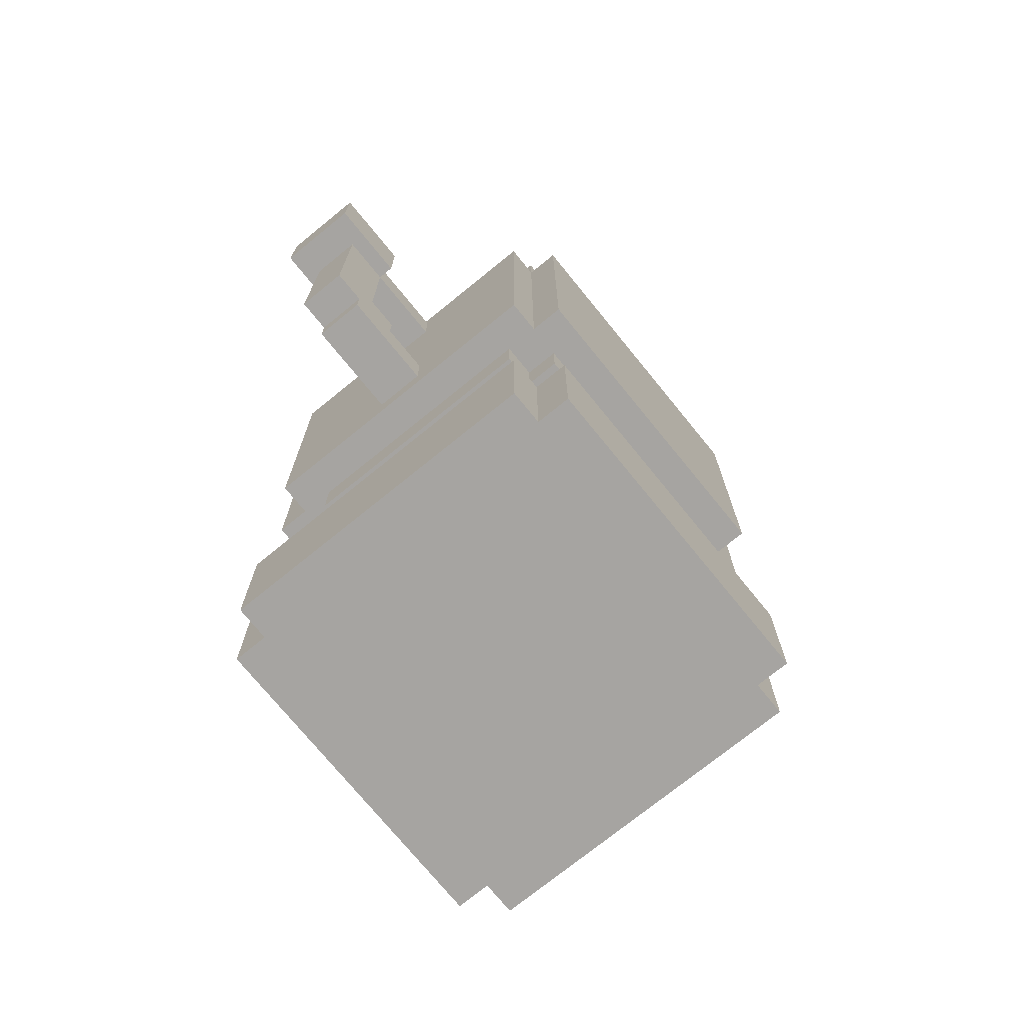
<metadata>
{"format":"obj","ext":"obj","renderer":"f3d","projection":"perspective","resolution":1024,"background":"white","views":[{"elev":-73.5,"azim":-50.9,"up":"+Z"}]}
</metadata>
<code>
g decor_small_heaven_1_mesh
v -0.23 -0.19 0.1595
v -0.23 0.19 -0.0005164
v -0.23 0.19 0.1595
v -0.23 -0.19 -0.0005164
v -0.23 -0.19 0.4795
v -0.23 0.19 0.8795
v -0.23 -0.19 0.8795
v -0.23 0.19 0.4795
v -0.19 -0.23 0.1595
v -0.19 -0.19 -0.0005164
v -0.19 -0.19 0.1595
v -0.19 -0.23 -0.0005164
v -0.19 0.19 0.1595
v -0.19 0.23 -0.0005164
v -0.19 0.23 0.1595
v -0.19 0.19 -0.0005164
v -0.19 -0.15 0.4795
v -0.19 0.15 0.4195
v -0.19 0.15 0.4795
v -0.19 -0.15 0.4195
v -0.19 -0.23 0.8795
v -0.19 -0.19 0.4795
v -0.19 -0.19 0.8795
v -0.19 -0.23 0.4795
v -0.19 0.19 0.8795
v -0.19 0.23 0.4795
v -0.19 0.23 0.8795
v -0.19 0.19 0.4795
v -0.19 -0.19 0.9395
v -0.19 0.19 0.8795
v -0.19 0.19 0.9395
v -0.19 -0.19 0.8795
v -0.17 -0.17 0.1995
v -0.17 0.17 0.1595
v -0.17 0.17 0.1995
v -0.17 -0.17 0.1595
v -0.17 -0.13 0.4195
v -0.17 0.13 0.3595
v -0.17 0.13 0.4195
v -0.17 -0.13 0.3595
v -0.15 -0.19 0.4795
v -0.15 -0.15 0.4195
v -0.15 -0.15 0.4795
v -0.15 -0.19 0.4195
v -0.15 0.15 0.4795
v -0.15 0.19 0.4195
v -0.15 0.19 0.4795
v -0.15 0.15 0.4195
v -0.15 -0.15 1.139
v -0.15 0.15 1.039
v -0.15 0.15 1.139
v -0.15 -0.15 1.039
v -0.13 -0.17 0.4195
v -0.13 -0.13 0.3595
v -0.13 -0.13 0.4195
v -0.13 -0.17 0.3595
v -0.13 0.13 0.4195
v -0.13 0.17 0.3595
v -0.13 0.17 0.4195
v -0.13 0.13 0.3595
v 0.07 -0.07 1.139
v 0.07 0.07 1.019
v 0.07 0.07 1.139
v 0.07 -0.07 1.019
v -0.07 0.07 1.019
v -0.07 -0.07 1.139
v -0.07 0.07 1.139
v -0.07 -0.07 1.019
v 0.13 -0.13 0.3595
v 0.13 -0.17 0.4195
v 0.13 -0.13 0.4195
v 0.13 -0.17 0.3595
v 0.13 0.17 0.3595
v 0.13 0.13 0.4195
v 0.13 0.17 0.4195
v 0.13 0.13 0.3595
v 0.15 -0.15 0.4195
v 0.15 -0.19 0.4795
v 0.15 -0.15 0.4795
v 0.15 -0.19 0.4195
v 0.15 0.19 0.4195
v 0.15 0.15 0.4795
v 0.15 0.19 0.4795
v 0.15 0.15 0.4195
v 0.15 0.15 1.039
v 0.15 -0.15 1.139
v 0.15 0.15 1.139
v 0.15 -0.15 1.039
v 0.17 0.17 0.1595
v 0.17 -0.17 0.1995
v 0.17 0.17 0.1995
v 0.17 -0.17 0.1595
v 0.17 0.13 0.3595
v 0.17 -0.13 0.4195
v 0.17 0.13 0.4195
v 0.17 -0.13 0.3595
v 0.19 -0.19 -0.0005164
v 0.19 -0.23 0.1595
v 0.19 -0.19 0.1595
v 0.19 -0.23 -0.0005164
v 0.19 0.23 -0.0005164
v 0.19 0.19 0.1595
v 0.19 0.23 0.1595
v 0.19 0.19 -0.0005164
v 0.19 0.15 0.4195
v 0.19 -0.15 0.4795
v 0.19 0.15 0.4795
v 0.19 -0.15 0.4195
v 0.19 -0.19 0.4795
v 0.19 -0.23 0.8795
v 0.19 -0.19 0.8795
v 0.19 -0.23 0.4795
v 0.19 0.23 0.4795
v 0.19 0.19 0.8795
v 0.19 0.23 0.8795
v 0.19 0.19 0.4795
v 0.19 0.19 0.8795
v 0.19 -0.19 0.9395
v 0.19 0.19 0.9395
v 0.19 -0.19 0.8795
v 0.23 0.19 -0.0005164
v 0.23 -0.19 0.1595
v 0.23 0.19 0.1595
v 0.23 -0.19 -0.0005164
v 0.23 -0.19 0.4795
v 0.23 0.19 0.8795
v 0.23 0.19 0.4795
v 0.23 -0.19 0.8795
v 0.19 -0.23 -0.0005164
v -0.19 -0.23 0.1595
v 0.19 -0.23 0.1595
v -0.19 -0.23 -0.0005164
v 0.19 -0.23 0.4795
v -0.19 -0.23 0.8795
v 0.19 -0.23 0.8795
v -0.19 -0.23 0.4795
v -0.19 -0.19 -0.0005164
v -0.23 -0.19 0.1595
v -0.19 -0.19 0.1595
v -0.23 -0.19 -0.0005164
v -0.19 -0.19 0.4795
v -0.23 -0.19 0.8795
v -0.19 -0.19 0.8795
v -0.23 -0.19 0.4795
v 0.15 -0.19 0.4195
v -0.15 -0.19 0.4795
v 0.15 -0.19 0.4795
v -0.15 -0.19 0.4195
v 0.19 -0.19 0.8795
v -0.19 -0.19 0.9395
v 0.19 -0.19 0.9395
v -0.19 -0.19 0.8795
v 0.23 -0.19 -0.0005164
v 0.19 -0.19 0.1595
v 0.23 -0.19 0.1595
v 0.19 -0.19 -0.0005164
v 0.23 -0.19 0.4795
v 0.19 -0.19 0.8795
v 0.23 -0.19 0.8795
v 0.19 -0.19 0.4795
v 0.13 -0.17 0.3595
v -0.13 -0.17 0.4195
v 0.13 -0.17 0.4195
v -0.13 -0.17 0.3595
v 0.17 -0.17 0.1595
v -0.17 -0.17 0.1995
v 0.17 -0.17 0.1995
v -0.17 -0.17 0.1595
v -0.15 -0.15 0.4195
v -0.19 -0.15 0.4795
v -0.15 -0.15 0.4795
v -0.19 -0.15 0.4195
v 0.15 -0.15 1.039
v -0.15 -0.15 1.139
v 0.15 -0.15 1.139
v -0.15 -0.15 1.039
v 0.19 -0.15 0.4195
v 0.15 -0.15 0.4795
v 0.19 -0.15 0.4795
v 0.15 -0.15 0.4195
v -0.13 -0.13 0.3595
v -0.17 -0.13 0.4195
v -0.13 -0.13 0.4195
v -0.17 -0.13 0.3595
v 0.17 -0.13 0.3595
v 0.13 -0.13 0.4195
v 0.17 -0.13 0.4195
v 0.13 -0.13 0.3595
v 0.07 0.07 1.019
v -0.07 0.07 1.139
v 0.07 0.07 1.139
v -0.07 0.07 1.019
v -0.07 -0.07 1.139
v 0.07 -0.07 1.019
v 0.07 -0.07 1.139
v -0.07 -0.07 1.019
v -0.17 0.13 0.4195
v -0.13 0.13 0.3595
v -0.13 0.13 0.4195
v -0.17 0.13 0.3595
v 0.13 0.13 0.4195
v 0.17 0.13 0.3595
v 0.17 0.13 0.4195
v 0.13 0.13 0.3595
v -0.19 0.15 0.4795
v -0.15 0.15 0.4195
v -0.15 0.15 0.4795
v -0.19 0.15 0.4195
v -0.15 0.15 1.139
v 0.15 0.15 1.039
v 0.15 0.15 1.139
v -0.15 0.15 1.039
v 0.15 0.15 0.4795
v 0.19 0.15 0.4195
v 0.19 0.15 0.4795
v 0.15 0.15 0.4195
v -0.13 0.17 0.4195
v 0.13 0.17 0.3595
v 0.13 0.17 0.4195
v -0.13 0.17 0.3595
v -0.17 0.17 0.1995
v 0.17 0.17 0.1595
v 0.17 0.17 0.1995
v -0.17 0.17 0.1595
v -0.23 0.19 0.1595
v -0.19 0.19 -0.0005164
v -0.19 0.19 0.1595
v -0.23 0.19 -0.0005164
v -0.23 0.19 0.8795
v -0.19 0.19 0.4795
v -0.19 0.19 0.8795
v -0.23 0.19 0.4795
v -0.15 0.19 0.4795
v 0.15 0.19 0.4195
v 0.15 0.19 0.4795
v -0.15 0.19 0.4195
v -0.19 0.19 0.9395
v 0.19 0.19 0.8795
v 0.19 0.19 0.9395
v -0.19 0.19 0.8795
v 0.19 0.19 0.1595
v 0.23 0.19 -0.0005164
v 0.23 0.19 0.1595
v 0.19 0.19 -0.0005164
v 0.19 0.19 0.8795
v 0.23 0.19 0.4795
v 0.23 0.19 0.8795
v 0.19 0.19 0.4795
v -0.19 0.23 0.1595
v 0.19 0.23 -0.0005164
v 0.19 0.23 0.1595
v -0.19 0.23 -0.0005164
v -0.19 0.23 0.8795
v 0.19 0.23 0.4795
v 0.19 0.23 0.8795
v -0.19 0.23 0.4795
v -0.19 -0.19 -0.0005164
v 0.19 -0.23 -0.0005164
v 0.19 -0.19 -0.0005164
v -0.19 -0.23 -0.0005164
v 0.19 0.19 -0.0005164
v 0.23 -0.19 -0.0005164
v 0.23 0.19 -0.0005164
v -0.19 0.19 -0.0005164
v -0.23 0.19 -0.0005164
v -0.23 -0.19 -0.0005164
v -0.19 0.23 -0.0005164
v 0.19 0.23 -0.0005164
v -0.13 -0.13 0.3595
v 0.13 -0.17 0.3595
v 0.13 -0.13 0.3595
v -0.13 -0.17 0.3595
v 0.13 0.13 0.3595
v 0.17 -0.13 0.3595
v 0.17 0.13 0.3595
v -0.13 0.13 0.3595
v -0.17 0.13 0.3595
v -0.17 -0.13 0.3595
v -0.13 0.17 0.3595
v 0.13 0.17 0.3595
v -0.13 -0.17 0.4195
v 0.15 -0.19 0.4195
v 0.13 -0.17 0.4195
v -0.15 -0.19 0.4195
v -0.15 -0.15 0.4195
v 0.15 -0.15 0.4195
v -0.13 -0.13 0.4195
v -0.17 -0.13 0.4195
v -0.19 -0.15 0.4195
v 0.13 -0.13 0.4195
v 0.17 -0.13 0.4195
v -0.17 0.13 0.4195
v -0.19 0.15 0.4195
v -0.15 0.15 0.4195
v 0.19 -0.15 0.4195
v 0.17 0.13 0.4195
v 0.19 0.15 0.4195
v 0.15 0.15 0.4195
v 0.13 0.13 0.4195
v 0.13 0.17 0.4195
v 0.15 0.19 0.4195
v -0.15 0.19 0.4195
v -0.13 0.17 0.4195
v -0.13 0.13 0.4195
v -0.19 -0.19 0.4795
v -0.19 -0.23 0.4795
v -0.15 -0.19 0.4795
v -0.19 -0.15 0.4795
v -0.23 -0.19 0.4795
v -0.15 -0.15 0.4795
v -0.19 0.15 0.4795
v -0.23 0.19 0.4795
v -0.19 0.19 0.4795
v 0.15 -0.19 0.4795
v 0.19 -0.23 0.4795
v 0.19 -0.19 0.4795
v -0.15 0.19 0.4795
v -0.19 0.23 0.4795
v 0.19 0.23 0.4795
v 0.15 0.19 0.4795
v 0.19 0.19 0.4795
v 0.19 0.15 0.4795
v 0.15 0.15 0.4795
v 0.23 0.19 0.4795
v 0.19 -0.15 0.4795
v 0.15 -0.15 0.4795
v 0.23 -0.19 0.4795
v -0.15 0.15 0.4795
v -0.11 -0.11 1.039
v 0.15 -0.15 1.039
v 0.11 -0.11 1.039
v -0.15 -0.15 1.039
v -0.11 0.11 1.039
v -0.15 0.15 1.039
v 0.11 0.11 1.039
v 0.15 0.15 1.039
v 0.19 -0.23 0.1595
v -0.19 -0.19 0.1595
v 0.19 -0.19 0.1595
v -0.19 -0.23 0.1595
v 0.17 -0.17 0.1595
v -0.17 -0.17 0.1595
v -0.19 0.19 0.1595
v -0.23 0.19 0.1595
v -0.23 -0.19 0.1595
v -0.17 0.17 0.1595
v 0.17 0.17 0.1595
v 0.19 0.19 0.1595
v -0.19 0.23 0.1595
v 0.19 0.23 0.1595
v 0.23 -0.19 0.1595
v 0.23 0.19 0.1595
v -0.17 -0.17 0.1995
v 0.17 0.17 0.1995
v 0.17 -0.17 0.1995
v -0.17 0.17 0.1995
v 0.19 -0.23 0.8795
v -0.19 -0.19 0.8795
v 0.19 -0.19 0.8795
v -0.19 -0.23 0.8795
v -0.19 -0.19 0.8795
v -0.23 0.19 0.8795
v -0.19 0.19 0.8795
v -0.23 -0.19 0.8795
v 0.23 -0.19 0.8795
v 0.19 0.19 0.8795
v 0.23 0.19 0.8795
v 0.19 -0.19 0.8795
v 0.19 0.19 0.8795
v -0.19 0.23 0.8795
v 0.19 0.23 0.8795
v -0.19 0.19 0.8795
v 0.19 -0.19 0.9395
v -0.19 0.19 0.9395
v 0.19 0.19 0.9395
v -0.19 -0.19 0.9395
v 0.07 -0.07 1.019
v -0.07 0.07 1.019
v 0.07 0.07 1.019
v -0.07 -0.07 1.019
v 0.15 -0.15 1.139
v -0.07 -0.07 1.139
v 0.07 -0.07 1.139
v -0.15 -0.15 1.139
v -0.07 0.07 1.139
v -0.15 0.15 1.139
v 0.07 0.07 1.139
v 0.15 0.15 1.139
v 0.29 -0.03 0.6195
v 0.29 0.03 0.5795
v 0.29 0.03 0.6195
v 0.29 -0.03 0.5795
v 0.33 -0.03 0.7995
v 0.33 0.03 0.6195
v 0.33 0.03 0.7995
v 0.33 -0.03 0.6195
v 0.35 0.03 0.5195
v 0.35 -0.03 0.5595
v 0.35 0.03 0.5595
v 0.35 -0.03 0.5195
v 0.39 0.03 0.5595
v 0.39 -0.03 0.7995
v 0.39 0.03 0.7995
v 0.39 -0.03 0.5595
v 0.43 0.05 0.7995
v 0.43 -0.05 0.8995
v 0.43 0.05 0.8995
v 0.43 -0.05 0.7995
v 0.43 -0.05 0.7995
v 0.33 -0.05 0.8995
v 0.43 -0.05 0.8995
v 0.33 -0.05 0.7995
v 0.29 -0.03 0.5795
v 0.23 -0.03 0.5195
v 0.23 -0.03 0.5795
v 0.35 -0.03 0.5195
v 0.35 -0.03 0.5595
v 0.33 -0.03 0.6195
v 0.29 -0.03 0.6195
v 0.39 -0.03 0.5595
v 0.39 -0.03 0.7995
v 0.33 -0.03 0.7995
v 0.33 -0.03 0.7995
v 0.23 -0.03 0.8595
v 0.33 -0.03 0.8595
v 0.23 -0.03 0.7995
v 0.23 0.03 0.8595
v 0.33 0.03 0.7995
v 0.33 0.03 0.8595
v 0.23 0.03 0.7995
v 0.33 0.05 0.8995
v 0.43 0.05 0.7995
v 0.43 0.05 0.8995
v 0.33 0.05 0.7995
v 0.23 0.03 0.5195
v 0.35 -0.03 0.5195
v 0.35 0.03 0.5195
v 0.23 -0.03 0.5195
v 0.35 0.03 0.5595
v 0.39 -0.03 0.5595
v 0.39 0.03 0.5595
v 0.35 -0.03 0.5595
v 0.23 0.03 0.7995
v 0.33 -0.03 0.7995
v 0.33 0.03 0.7995
v 0.23 -0.03 0.7995
v 0.29 -0.03 0.5795
v 0.23 0.03 0.5795
v 0.29 0.03 0.5795
v 0.23 -0.03 0.5795
v 0.33 -0.03 0.6195
v 0.29 0.03 0.6195
v 0.33 0.03 0.6195
v 0.29 -0.03 0.6195
v 0.33 -0.03 0.8595
v 0.23 0.03 0.8595
v 0.33 0.03 0.8595
v 0.23 -0.03 0.8595
v 0.43 -0.05 0.8995
v 0.33 0.05 0.8995
v 0.43 0.05 0.8995
v 0.33 -0.05 0.8995
v 0.29 0.03 0.5795
v 0.23 0.03 0.5795
v 0.23 0.03 0.5195
v 0.35 0.03 0.5195
v 0.35 0.03 0.5595
v 0.33 0.03 0.6195
v 0.29 0.03 0.6195
v 0.39 0.03 0.5595
v 0.39 0.03 0.7995
v 0.33 0.03 0.7995
v 0.43 -0.05 0.7995
v 0.33 0.05 0.7995
v 0.33 -0.05 0.7995
v 0.43 0.05 0.7995
v 0.33 0.05 0.7995
v 0.33 -0.05 0.8995
v 0.33 -0.05 0.7995
v 0.33 0.05 0.8995
v -0.29 0.03 0.5795
v -0.29 -0.03 0.6195
v -0.29 0.03 0.6195
v -0.29 -0.03 0.5795
v -0.33 0.03 0.6195
v -0.33 -0.03 0.7995
v -0.33 0.03 0.7995
v -0.33 -0.03 0.6195
v -0.35 -0.03 0.5595
v -0.35 0.03 0.5195
v -0.35 0.03 0.5595
v -0.35 -0.03 0.5195
v -0.39 -0.03 0.7995
v -0.39 0.03 0.5595
v -0.39 0.03 0.7995
v -0.39 -0.03 0.5595
v -0.43 0.05 0.7995
v -0.43 -0.05 0.8995
v -0.43 -0.05 0.7995
v -0.43 0.05 0.8995
v -0.43 -0.05 0.7995
v -0.33 -0.05 0.8995
v -0.33 -0.05 0.7995
v -0.43 -0.05 0.8995
v -0.29 -0.03 0.5795
v -0.23 -0.03 0.5795
v -0.23 -0.03 0.5195
v -0.35 -0.03 0.5195
v -0.35 -0.03 0.5595
v -0.33 -0.03 0.6195
v -0.29 -0.03 0.6195
v -0.39 -0.03 0.5595
v -0.39 -0.03 0.7995
v -0.33 -0.03 0.7995
v -0.33 -0.03 0.7995
v -0.23 -0.03 0.8595
v -0.23 -0.03 0.7995
v -0.33 -0.03 0.8595
v -0.23 0.03 0.8595
v -0.33 0.03 0.7995
v -0.23 0.03 0.7995
v -0.33 0.03 0.8595
v -0.33 0.05 0.8995
v -0.43 0.05 0.7995
v -0.33 0.05 0.7995
v -0.43 0.05 0.8995
v -0.35 -0.03 0.5195
v -0.23 0.03 0.5195
v -0.35 0.03 0.5195
v -0.23 -0.03 0.5195
v -0.39 -0.03 0.5595
v -0.35 0.03 0.5595
v -0.39 0.03 0.5595
v -0.35 -0.03 0.5595
v -0.23 0.03 0.7995
v -0.33 -0.03 0.7995
v -0.23 -0.03 0.7995
v -0.33 0.03 0.7995
v -0.23 0.03 0.5795
v -0.29 -0.03 0.5795
v -0.29 0.03 0.5795
v -0.23 -0.03 0.5795
v -0.29 0.03 0.6195
v -0.33 -0.03 0.6195
v -0.33 0.03 0.6195
v -0.29 -0.03 0.6195
v -0.33 -0.03 0.8595
v -0.23 0.03 0.8595
v -0.23 -0.03 0.8595
v -0.33 0.03 0.8595
v -0.43 -0.05 0.8995
v -0.33 0.05 0.8995
v -0.33 -0.05 0.8995
v -0.43 0.05 0.8995
v -0.29 0.03 0.5795
v -0.23 0.03 0.5195
v -0.23 0.03 0.5795
v -0.35 0.03 0.5195
v -0.35 0.03 0.5595
v -0.33 0.03 0.6195
v -0.29 0.03 0.6195
v -0.39 0.03 0.5595
v -0.39 0.03 0.7995
v -0.33 0.03 0.7995
v -0.43 -0.05 0.7995
v -0.33 0.05 0.7995
v -0.43 0.05 0.7995
v -0.33 -0.05 0.7995
v -0.33 0.05 0.7995
v -0.33 -0.05 0.8995
v -0.33 0.05 0.8995
v -0.33 -0.05 0.7995
v -0.11 -0.11 0.3595
v -0.11 0.11 0.1995
v -0.11 0.11 0.3595
v -0.11 -0.11 0.1995
v 0.11 0.11 0.1995
v 0.11 -0.11 0.3595
v 0.11 0.11 0.3595
v 0.11 -0.11 0.1995
v 0.11 -0.11 0.1995
v -0.11 -0.11 0.3595
v 0.11 -0.11 0.3595
v -0.11 -0.11 0.1995
v -0.11 0.11 0.3595
v 0.11 0.11 0.1995
v 0.11 0.11 0.3595
v -0.11 0.11 0.1995
v -0.11 -0.11 1.039
v -0.11 0.11 0.9395
v -0.11 0.11 1.039
v -0.11 -0.11 0.9395
v 0.11 0.11 0.9395
v 0.11 -0.11 1.039
v 0.11 0.11 1.039
v 0.11 -0.11 0.9395
v 0.11 -0.11 0.9395
v -0.11 -0.11 1.039
v 0.11 -0.11 1.039
v -0.11 -0.11 0.9395
v -0.11 0.11 1.039
v 0.11 0.11 0.9395
v 0.11 0.11 1.039
v -0.11 0.11 0.9395
g decor_small_heaven_1_mesh_0
f 3 2 1
f 4 1 2
f 7 6 5
f 8 5 6
f 11 10 9
f 12 9 10
f 15 14 13
f 16 13 14
f 19 18 17
f 20 17 18
f 23 22 21
f 24 21 22
f 27 26 25
f 28 25 26
f 31 30 29
f 32 29 30
f 35 34 33
f 36 33 34
f 39 38 37
f 40 37 38
f 43 42 41
f 44 41 42
f 47 46 45
f 48 45 46
f 51 50 49
f 52 49 50
f 55 54 53
f 56 53 54
f 59 58 57
f 60 57 58
f 63 62 61
f 64 61 62
f 67 66 65
f 68 65 66
f 71 70 69
f 72 69 70
f 75 74 73
f 76 73 74
f 79 78 77
f 80 77 78
f 83 82 81
f 84 81 82
f 87 86 85
f 88 85 86
f 91 90 89
f 92 89 90
f 95 94 93
f 96 93 94
f 99 98 97
f 100 97 98
f 103 102 101
f 104 101 102
f 107 106 105
f 108 105 106
f 111 110 109
f 112 109 110
f 115 114 113
f 116 113 114
f 119 118 117
f 120 117 118
f 123 122 121
f 124 121 122
f 127 126 125
f 128 125 126
f 131 130 129
f 132 129 130
f 135 134 133
f 136 133 134
f 139 138 137
f 140 137 138
f 143 142 141
f 144 141 142
f 147 146 145
f 148 145 146
f 151 150 149
f 152 149 150
f 155 154 153
f 156 153 154
f 159 158 157
f 160 157 158
f 163 162 161
f 164 161 162
f 167 166 165
f 168 165 166
f 171 170 169
f 172 169 170
f 175 174 173
f 176 173 174
f 179 178 177
f 180 177 178
f 183 182 181
f 184 181 182
f 187 186 185
f 188 185 186
f 191 190 189
f 192 189 190
f 195 194 193
f 196 193 194
f 199 198 197
f 200 197 198
f 203 202 201
f 204 201 202
f 207 206 205
f 208 205 206
f 211 210 209
f 212 209 210
f 215 214 213
f 216 213 214
f 219 218 217
f 220 217 218
f 223 222 221
f 224 221 222
f 227 226 225
f 228 225 226
f 231 230 229
f 232 229 230
f 235 234 233
f 236 233 234
f 239 238 237
f 240 237 238
f 243 242 241
f 244 241 242
f 247 246 245
f 248 245 246
f 251 250 249
f 252 249 250
f 255 254 253
f 256 253 254
f 259 258 257
f 260 257 258
f 259 257 261
f 259 261 262
f 263 262 261
f 264 261 257
f 264 257 265
f 266 265 257
f 264 267 261
f 268 261 267
f 271 270 269
f 272 269 270
f 271 269 273
f 271 273 274
f 275 274 273
f 276 273 269
f 276 269 277
f 278 277 269
f 276 279 273
f 280 273 279
f 283 282 281
f 284 281 282
f 281 284 285
f 282 283 286
f 281 285 287
f 285 288 287
f 285 289 288
f 286 283 290
f 291 286 290
f 288 289 292
f 293 292 289
f 294 292 293
f 295 286 291
f 291 296 295
f 297 295 296
f 296 298 297
f 296 299 298
f 298 299 300
f 298 300 301
f 301 300 302
f 303 294 302
f 303 302 300
f 304 294 303
f 304 292 294
f 307 306 305
f 307 305 308
f 305 309 308
f 307 308 310
f 308 309 311
f 312 311 309
f 313 311 312
f 307 314 306
f 315 306 314
f 315 314 316
f 317 311 313
f 317 313 318
f 318 319 317
f 320 317 319
f 321 320 319
f 322 320 321
f 322 323 320
f 321 324 322
f 322 324 325
f 316 314 325
f 325 314 326
f 327 325 324
f 327 316 325
f 328 311 317
f 331 330 329
f 332 329 330
f 329 332 333
f 334 333 332
f 331 335 330
f 333 334 335
f 336 330 335
f 336 335 334
f 339 338 337
f 340 337 338
f 339 341 338
f 342 338 341
f 338 342 343
f 343 344 338
f 345 338 344
f 346 343 342
f 346 347 343
f 348 343 347
f 347 341 348
f 339 348 341
f 343 348 349
f 350 349 348
f 339 351 348
f 352 348 351
f 355 354 353
f 356 353 354
f 359 358 357
f 360 357 358
f 363 362 361
f 364 361 362
f 367 366 365
f 368 365 366
f 371 370 369
f 372 369 370
f 375 374 373
f 376 373 374
f 379 378 377
f 380 377 378
f 383 382 381
f 384 381 382
f 382 385 384
f 386 384 385
f 383 381 387
f 385 387 386
f 388 387 381
f 388 386 387
f 391 390 389
f 392 389 390
f 395 394 393
f 396 393 394
f 399 398 397
f 400 397 398
f 403 402 401
f 404 401 402
f 407 406 405
f 408 405 406
f 411 410 409
f 412 409 410
f 415 414 413
f 413 414 416
f 417 413 416
f 418 413 417
f 419 413 418
f 420 418 417
f 421 418 420
f 422 418 421
f 425 424 423
f 426 423 424
f 429 428 427
f 430 427 428
f 433 432 431
f 434 431 432
f 437 436 435
f 438 435 436
f 441 440 439
f 442 439 440
f 445 444 443
f 446 443 444
f 449 448 447
f 450 447 448
f 453 452 451
f 454 451 452
f 457 456 455
f 458 455 456
f 461 460 459
f 462 459 460
f 465 464 463
f 465 463 466
f 463 467 466
f 463 468 467
f 463 469 468
f 468 470 467
f 468 471 470
f 468 472 471
f 475 474 473
f 476 473 474
f 479 478 477
f 480 477 478
f 483 482 481
f 484 481 482
f 487 486 485
f 488 485 486
f 491 490 489
f 492 489 490
f 495 494 493
f 496 493 494
f 499 498 497
f 500 497 498
f 503 502 501
f 504 501 502
f 507 506 505
f 507 505 508
f 505 509 508
f 505 510 509
f 505 511 510
f 510 512 509
f 510 513 512
f 510 514 513
f 517 516 515
f 518 515 516
f 521 520 519
f 522 519 520
f 525 524 523
f 526 523 524
f 529 528 527
f 530 527 528
f 533 532 531
f 534 531 532
f 537 536 535
f 538 535 536
f 541 540 539
f 542 539 540
f 545 544 543
f 546 543 544
f 549 548 547
f 550 547 548
f 553 552 551
f 554 551 552
f 557 556 555
f 555 556 558
f 559 555 558
f 560 555 559
f 561 555 560
f 562 560 559
f 563 560 562
f 564 560 563
f 567 566 565
f 568 565 566
f 571 570 569
f 572 569 570
f 575 574 573
f 576 573 574
f 579 578 577
f 580 577 578
f 583 582 581
f 584 581 582
f 587 586 585
f 588 585 586
f 591 590 589
f 592 589 590
f 595 594 593
f 596 593 594
f 599 598 597
f 600 597 598
f 603 602 601
f 604 601 602

</code>
